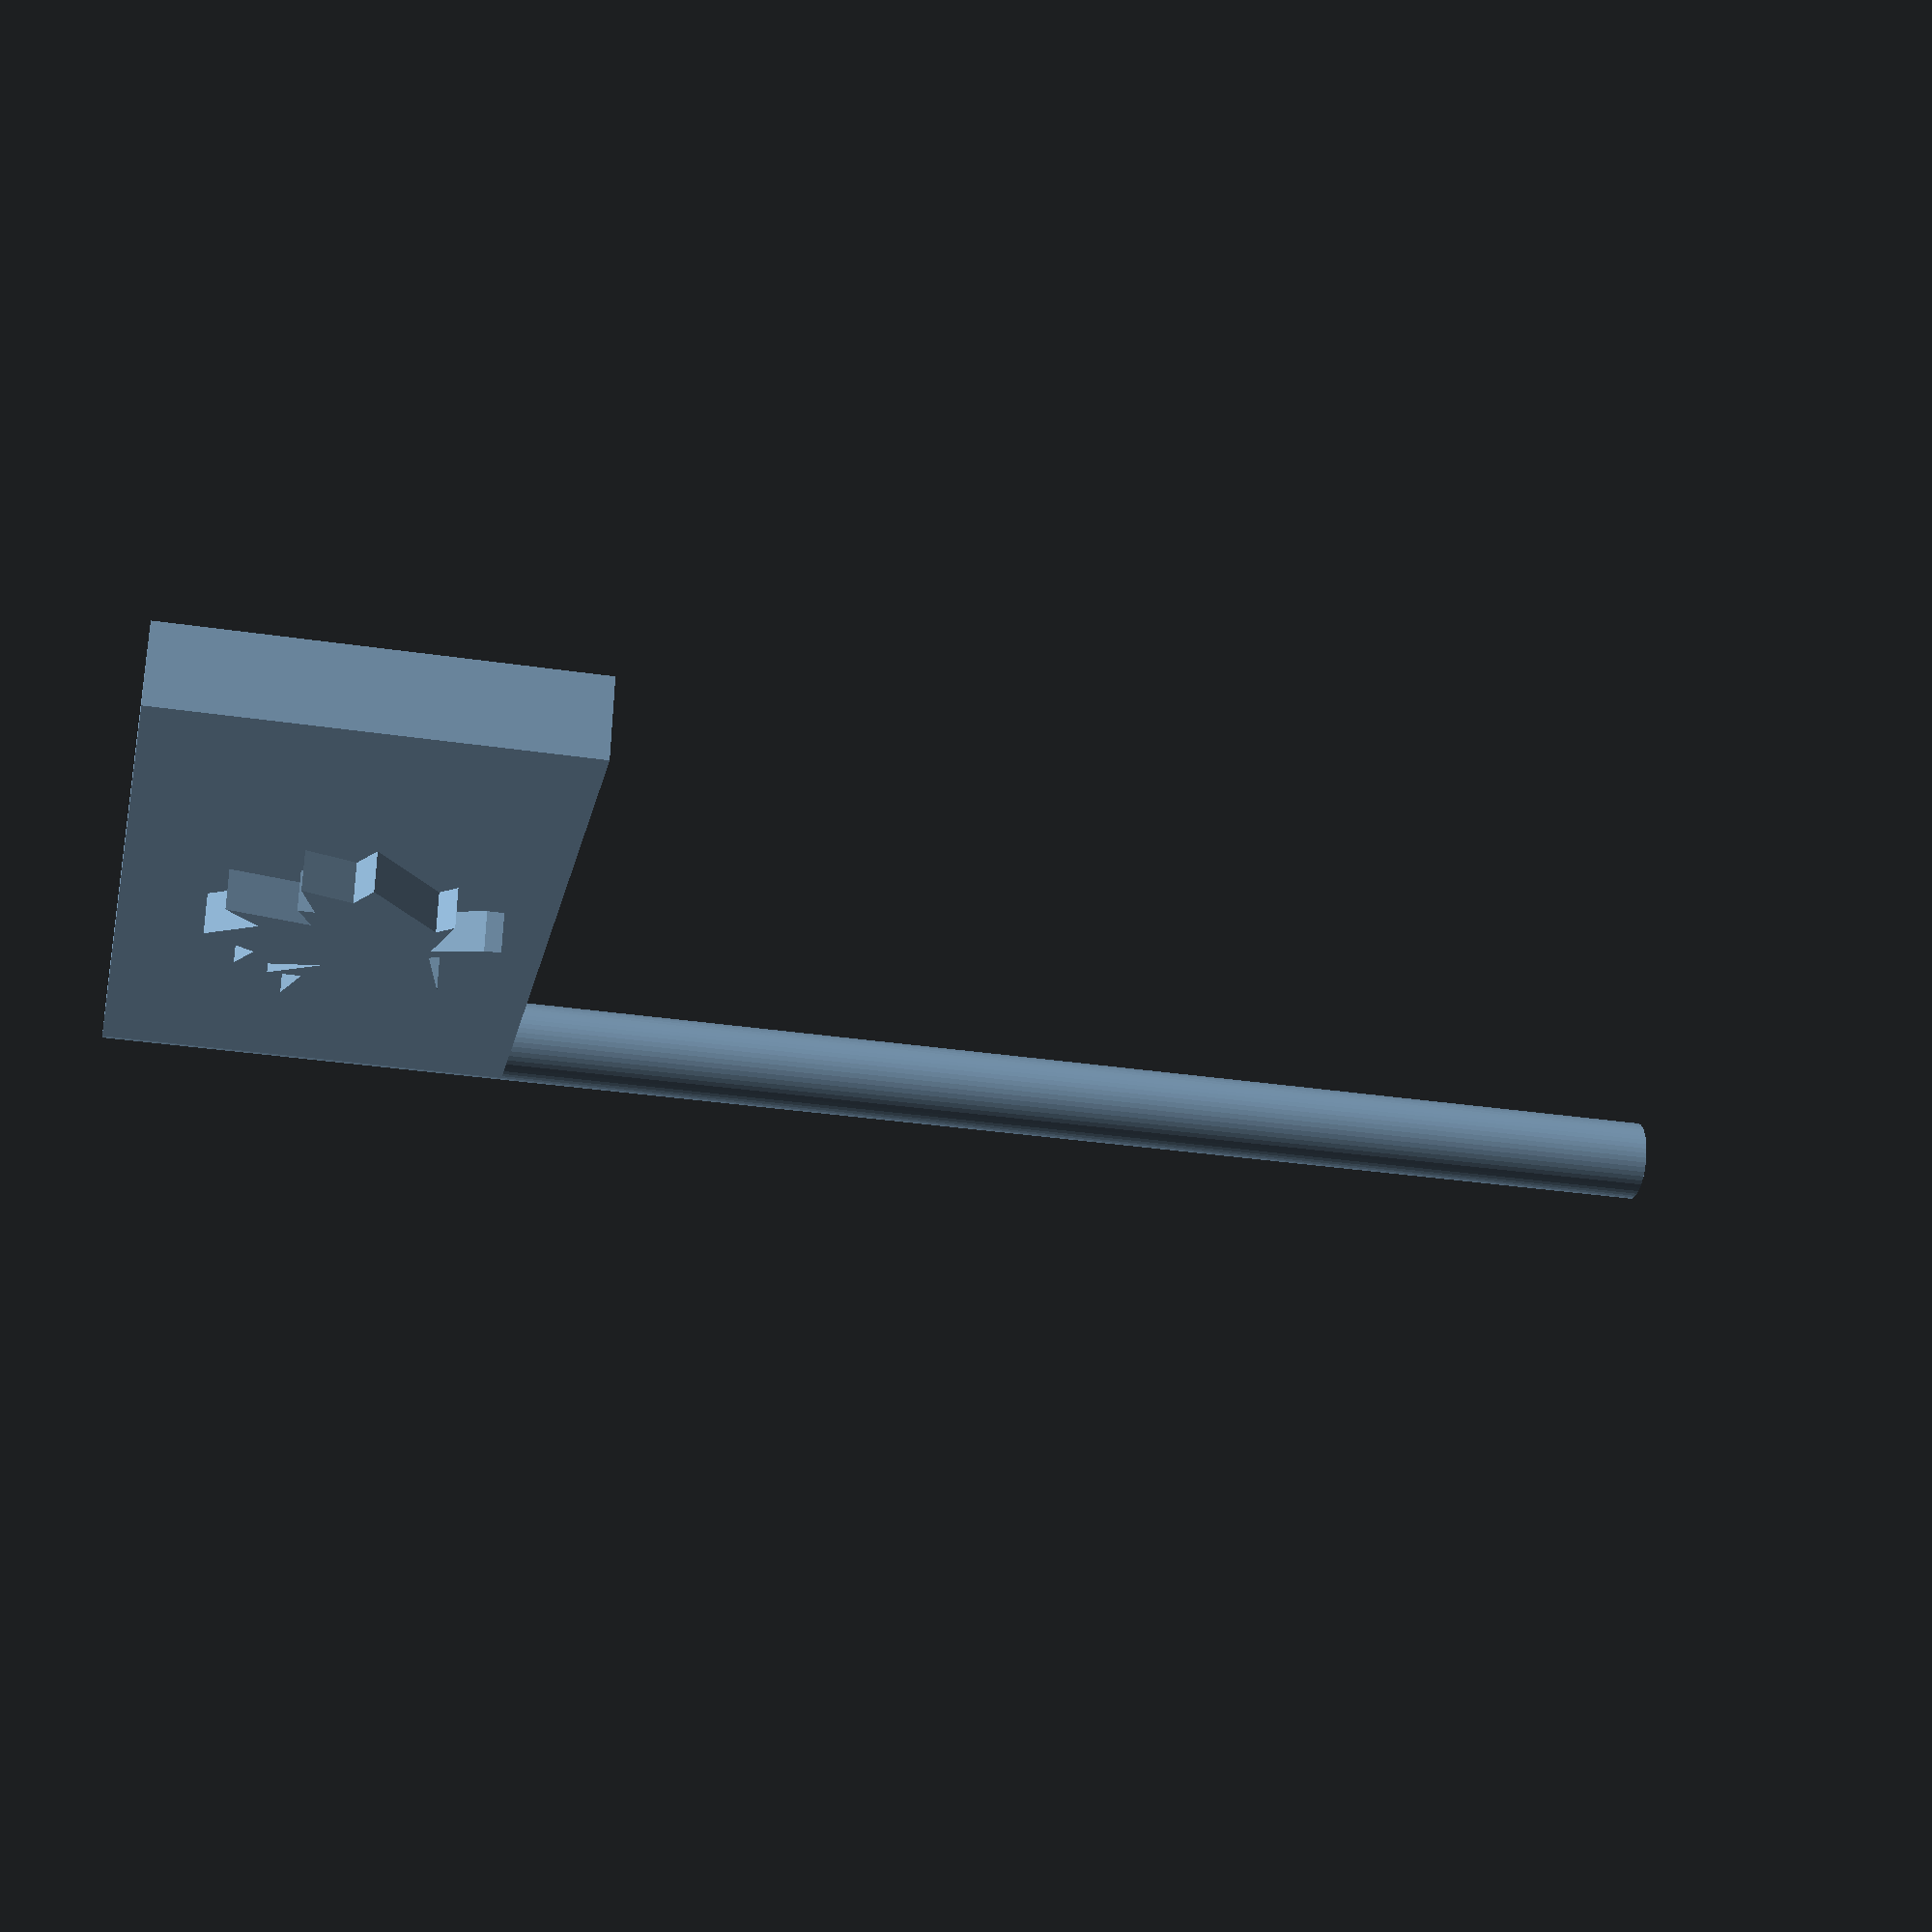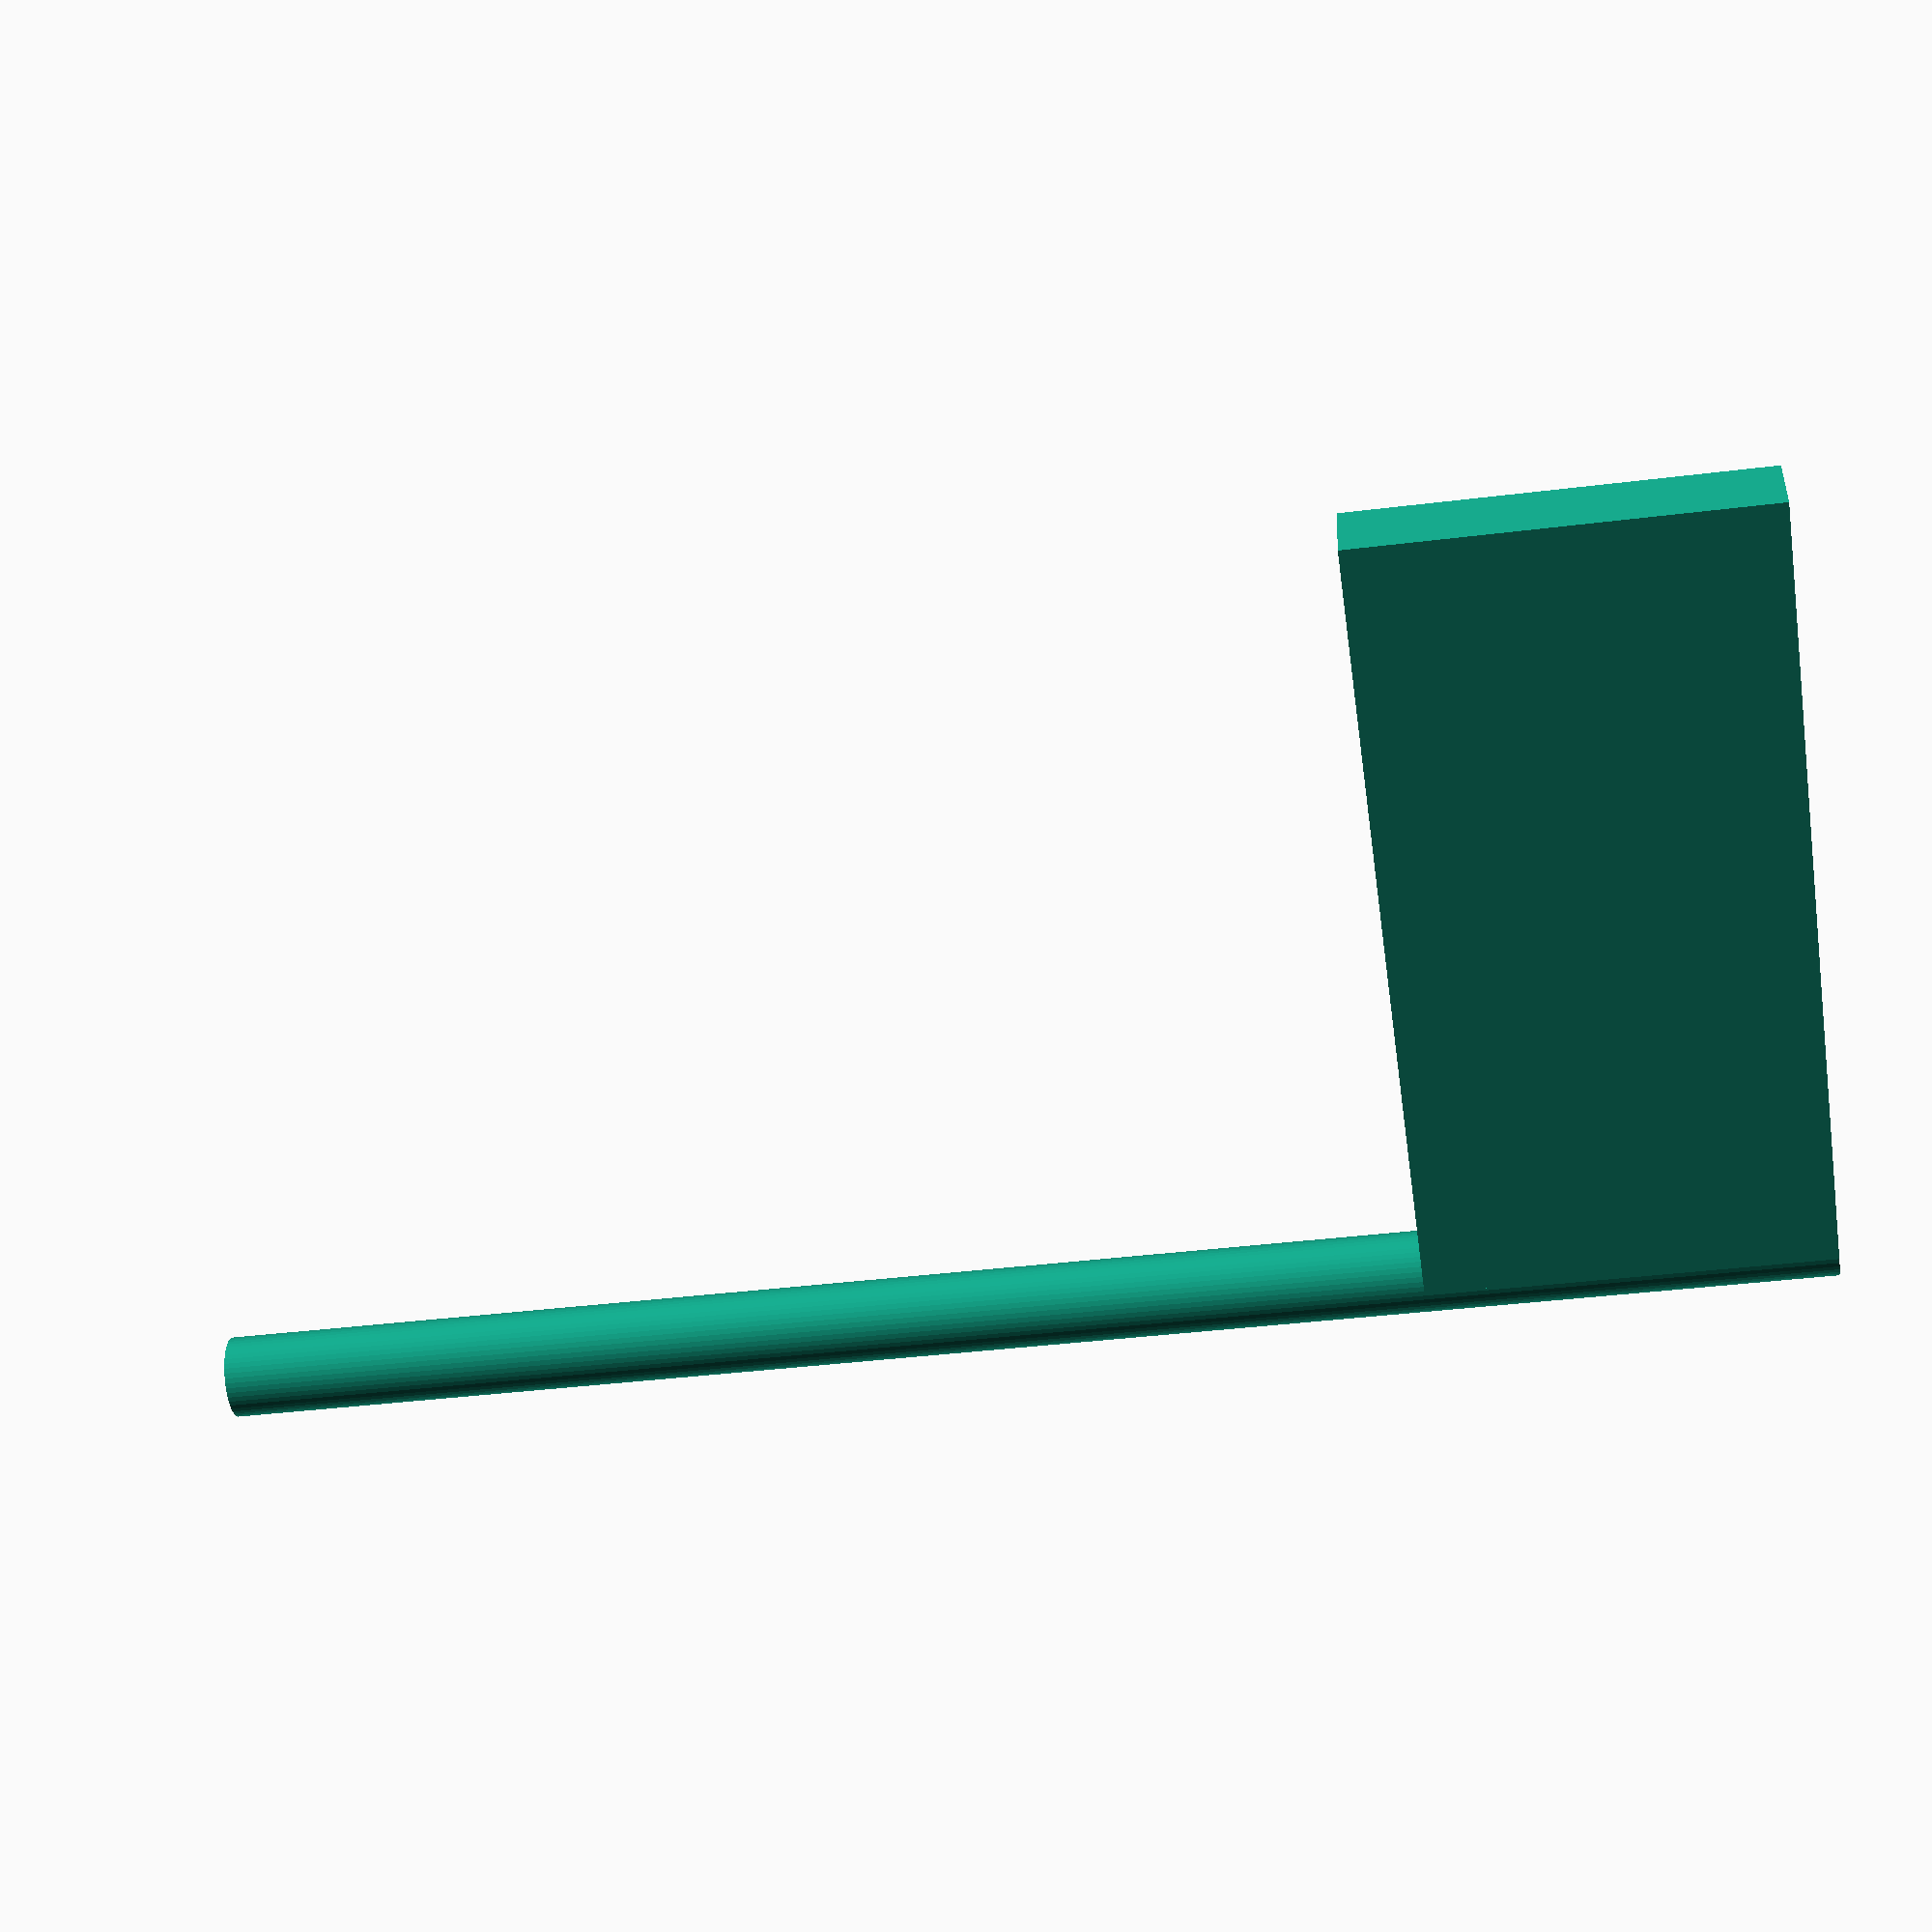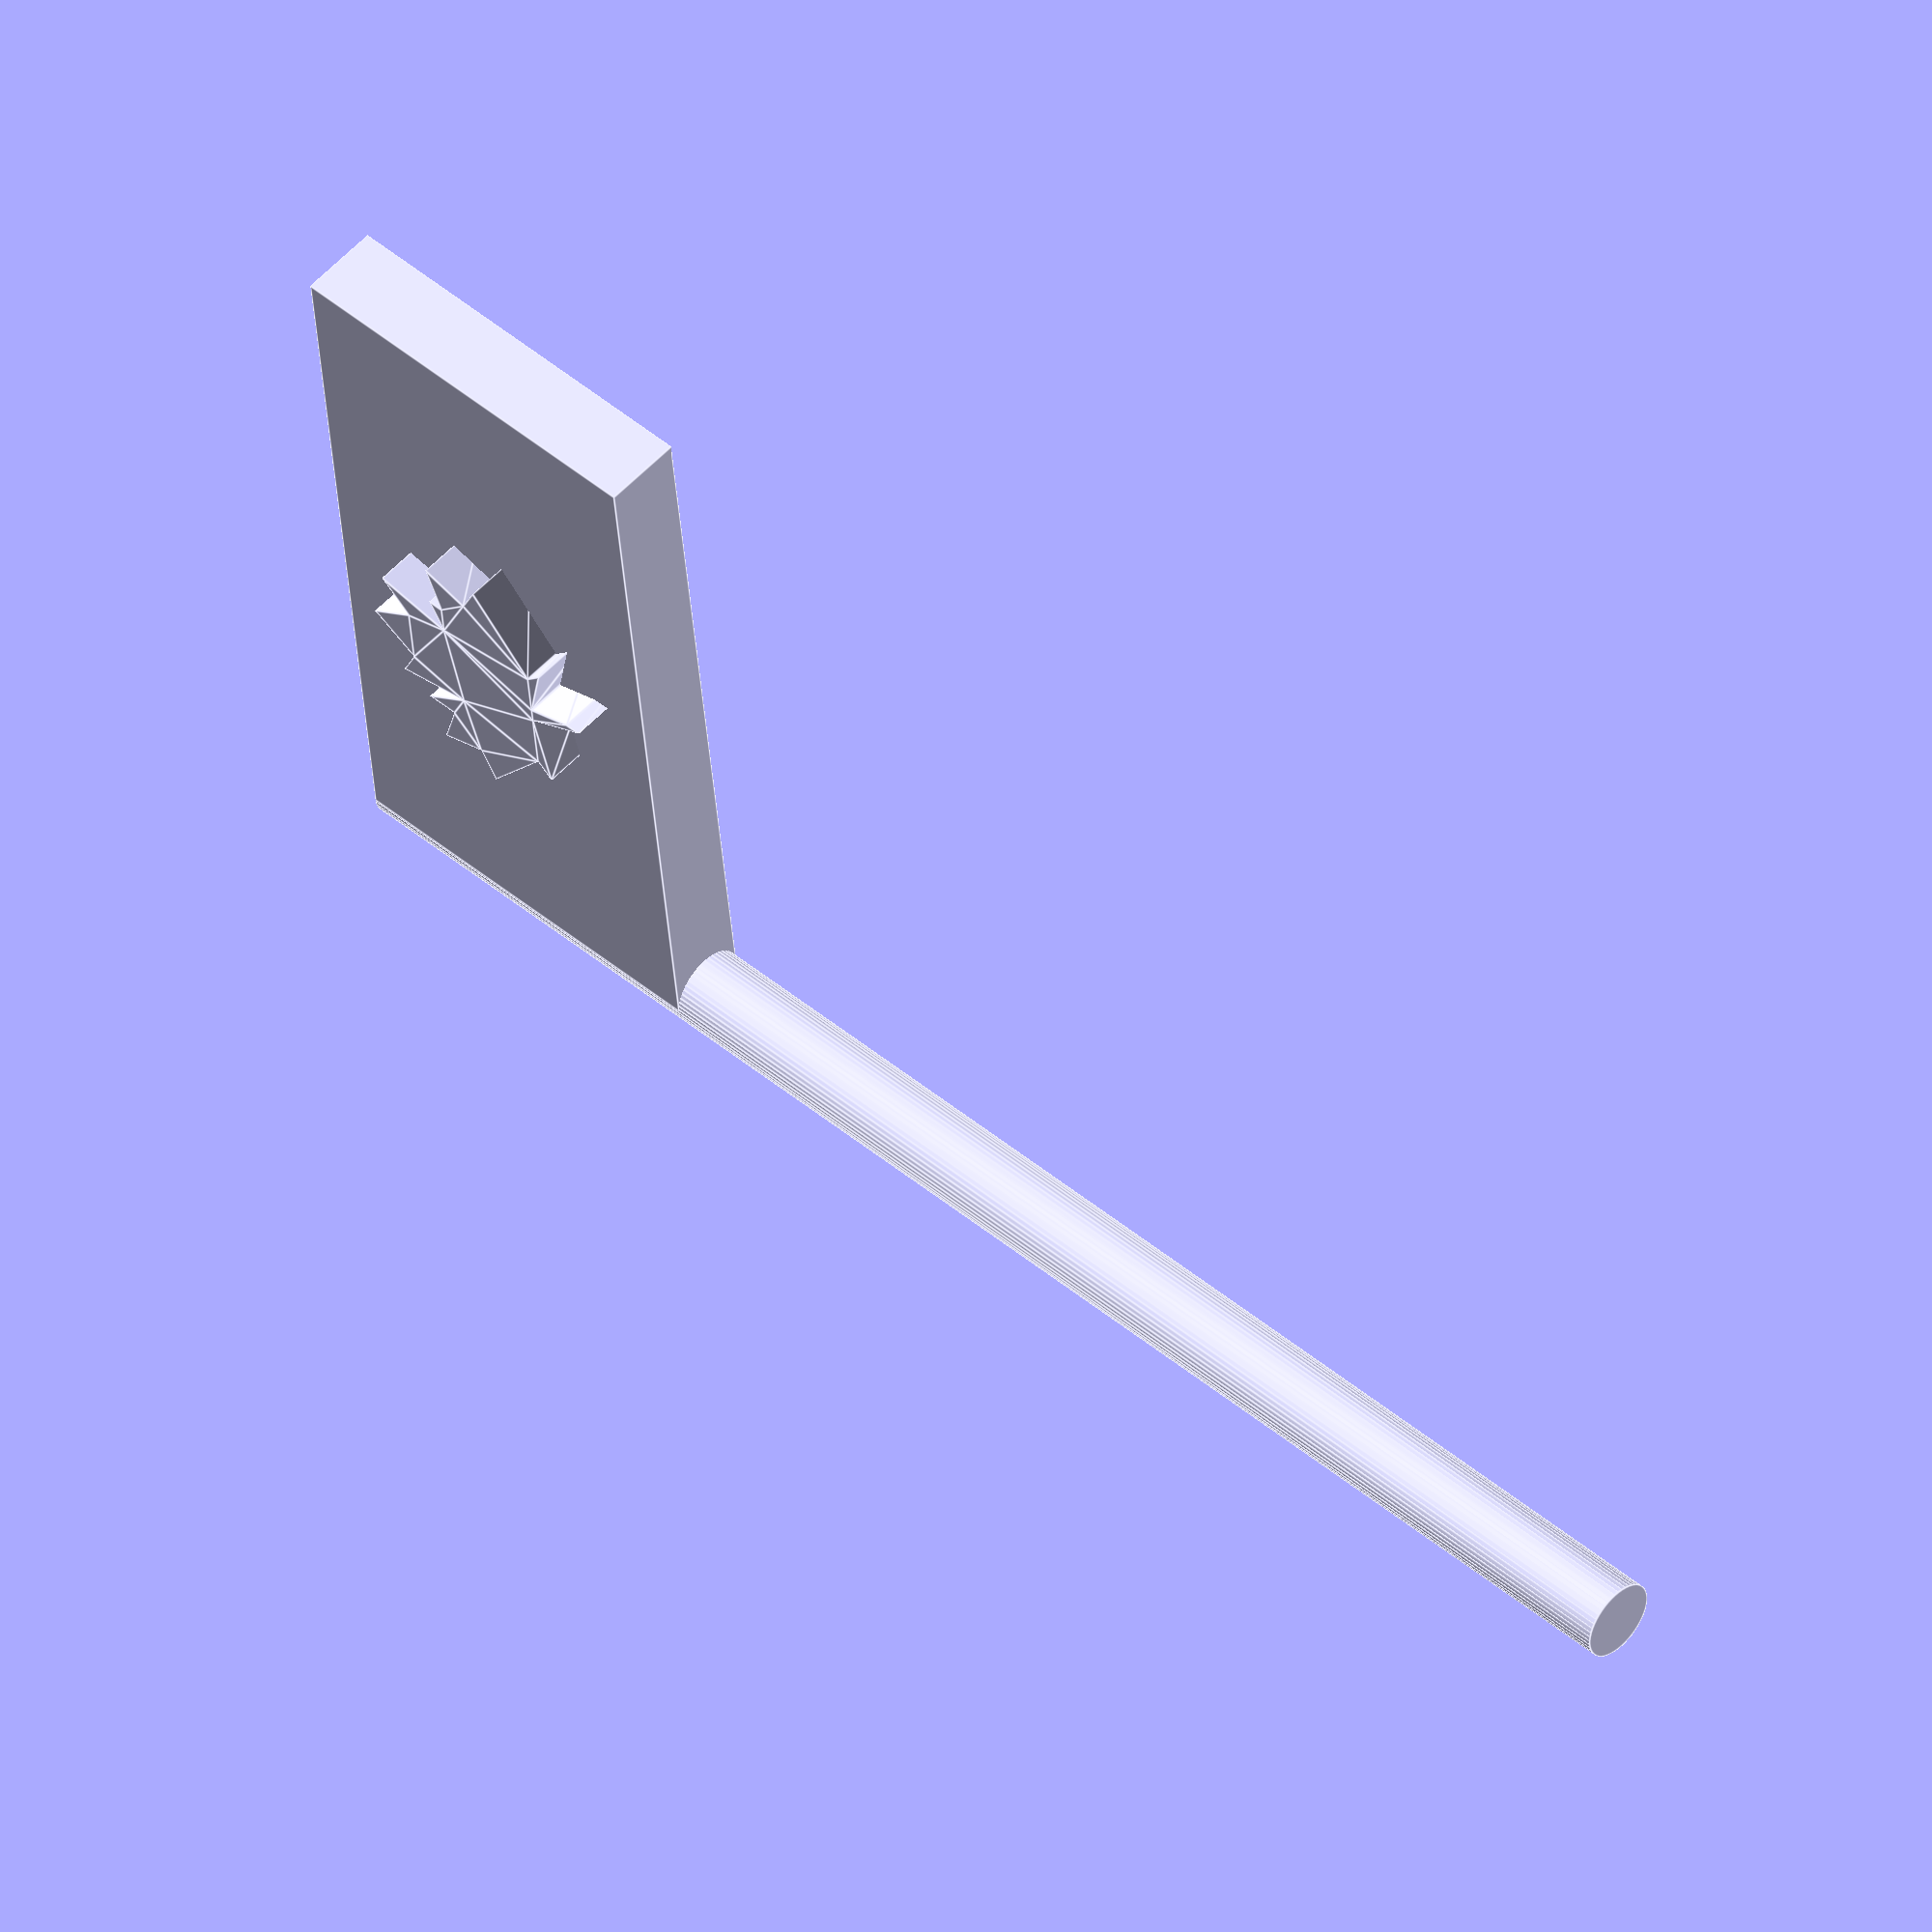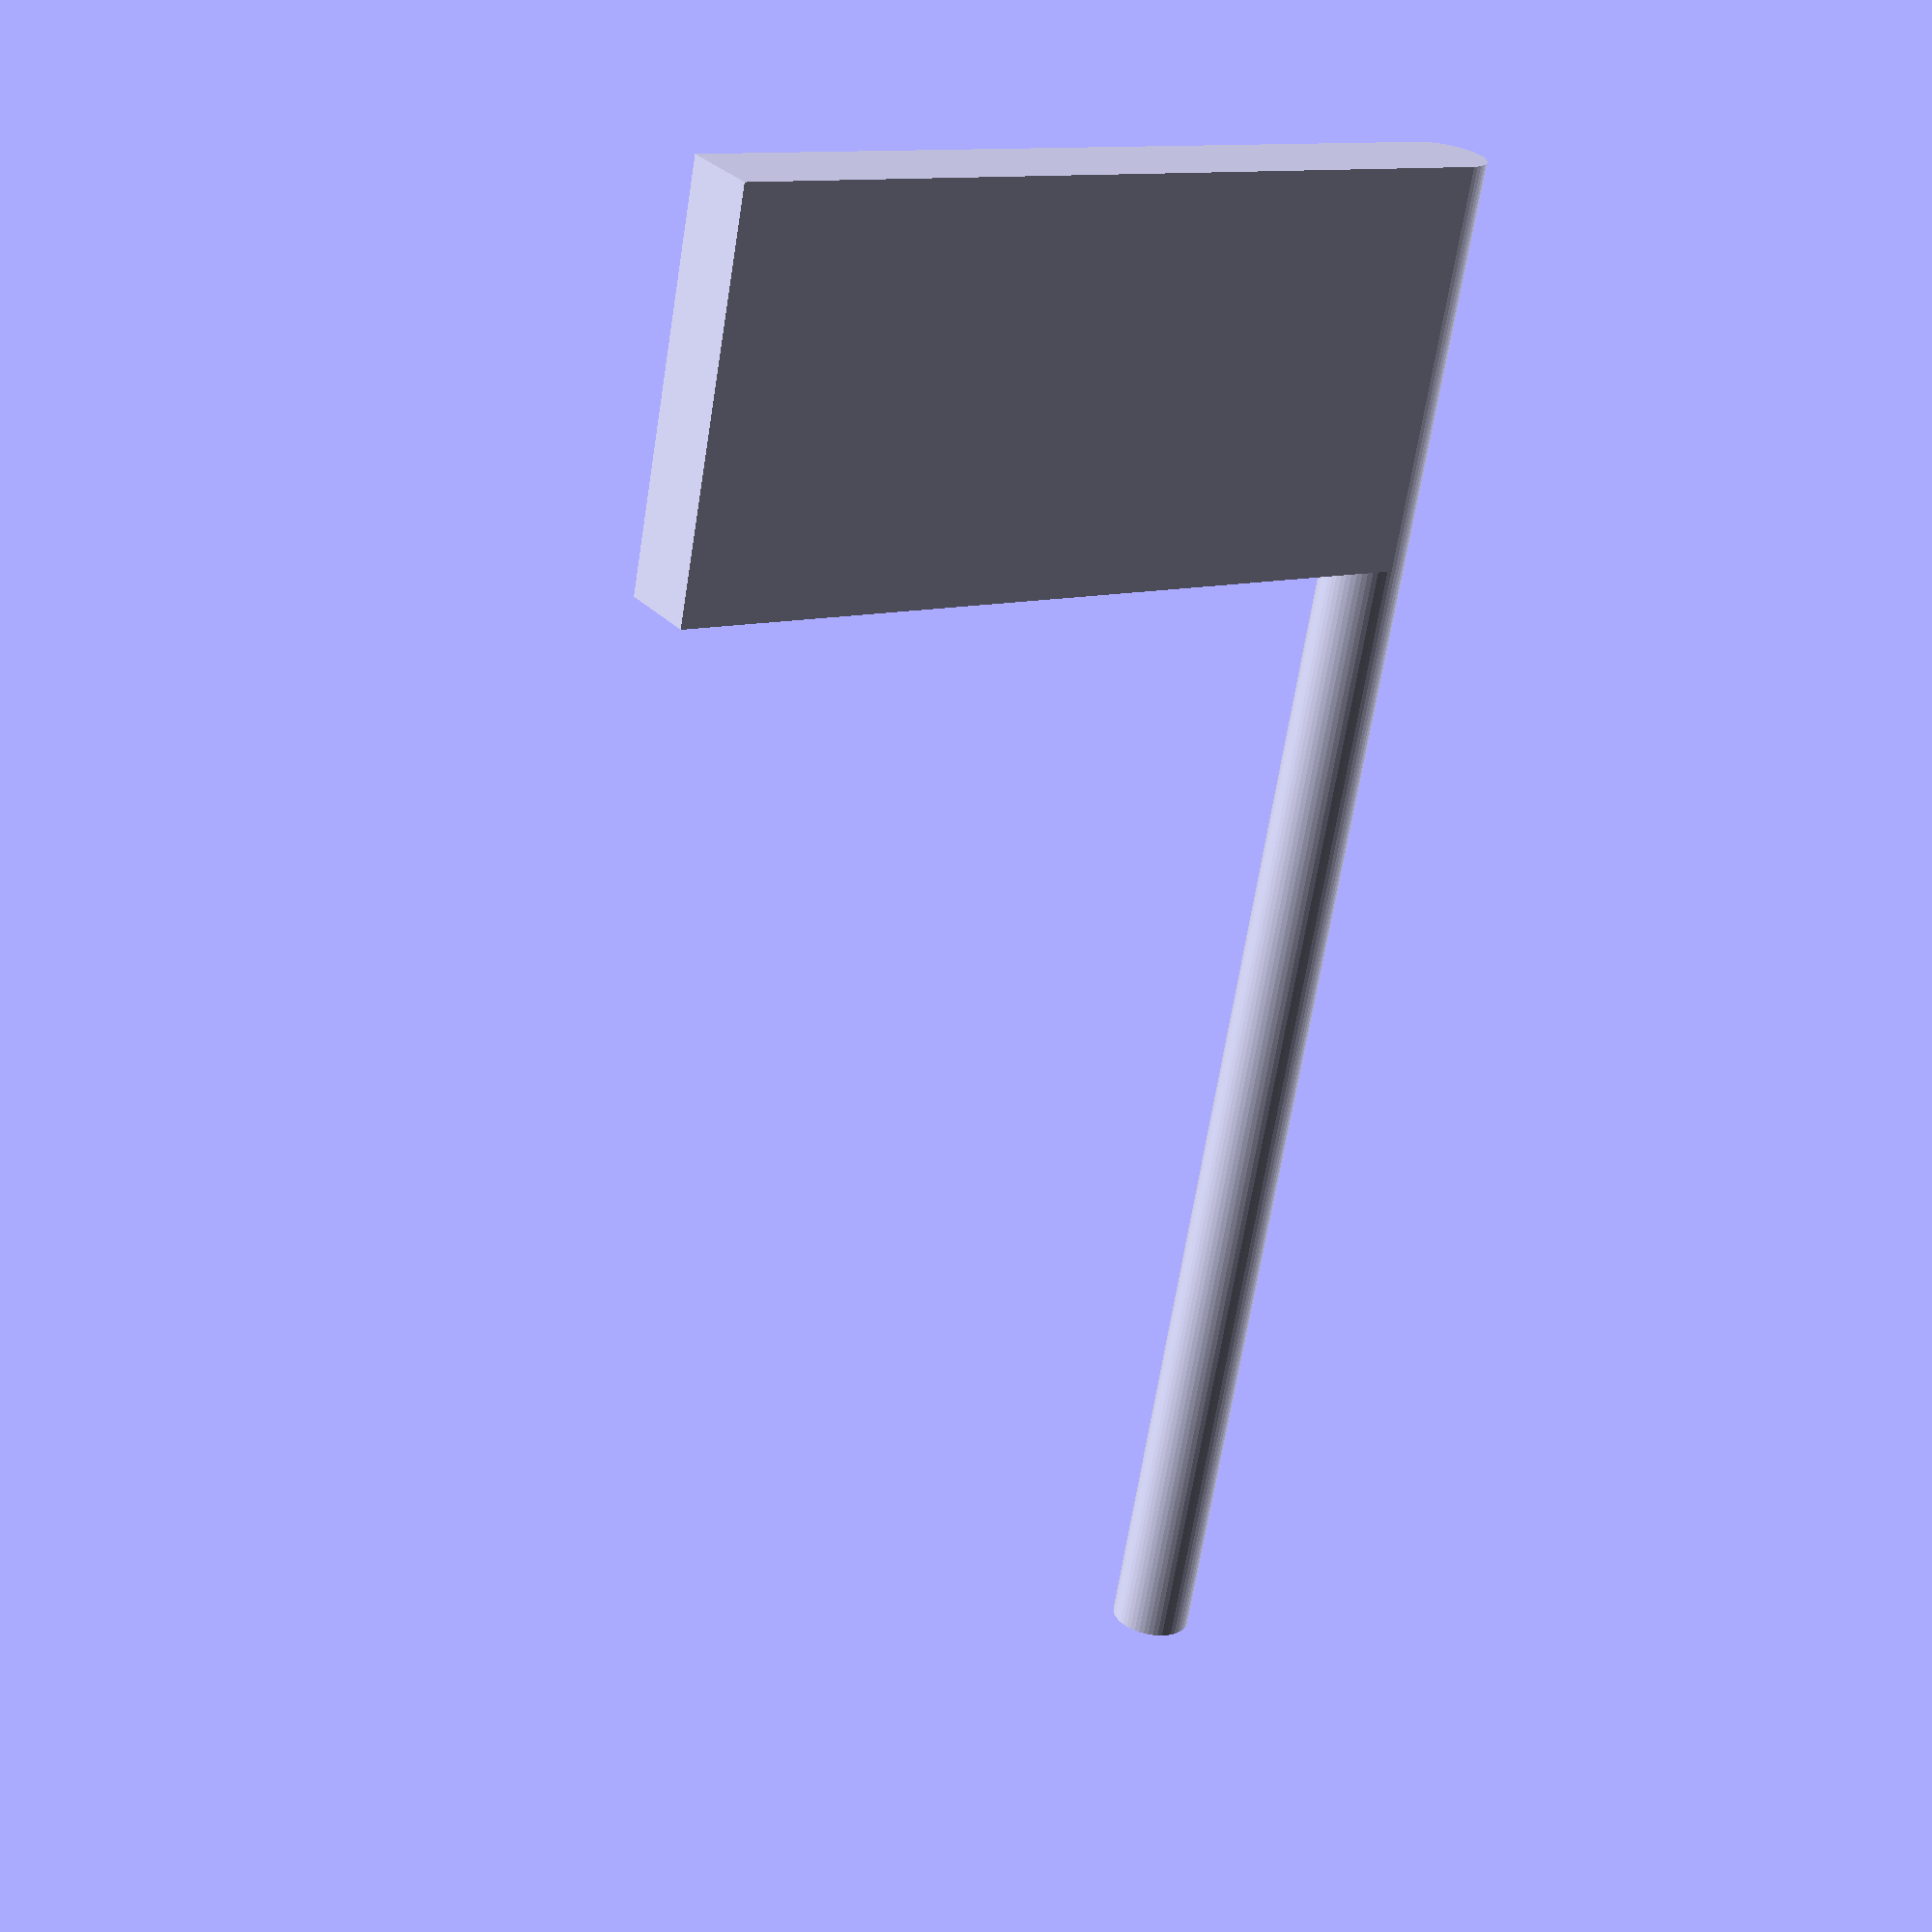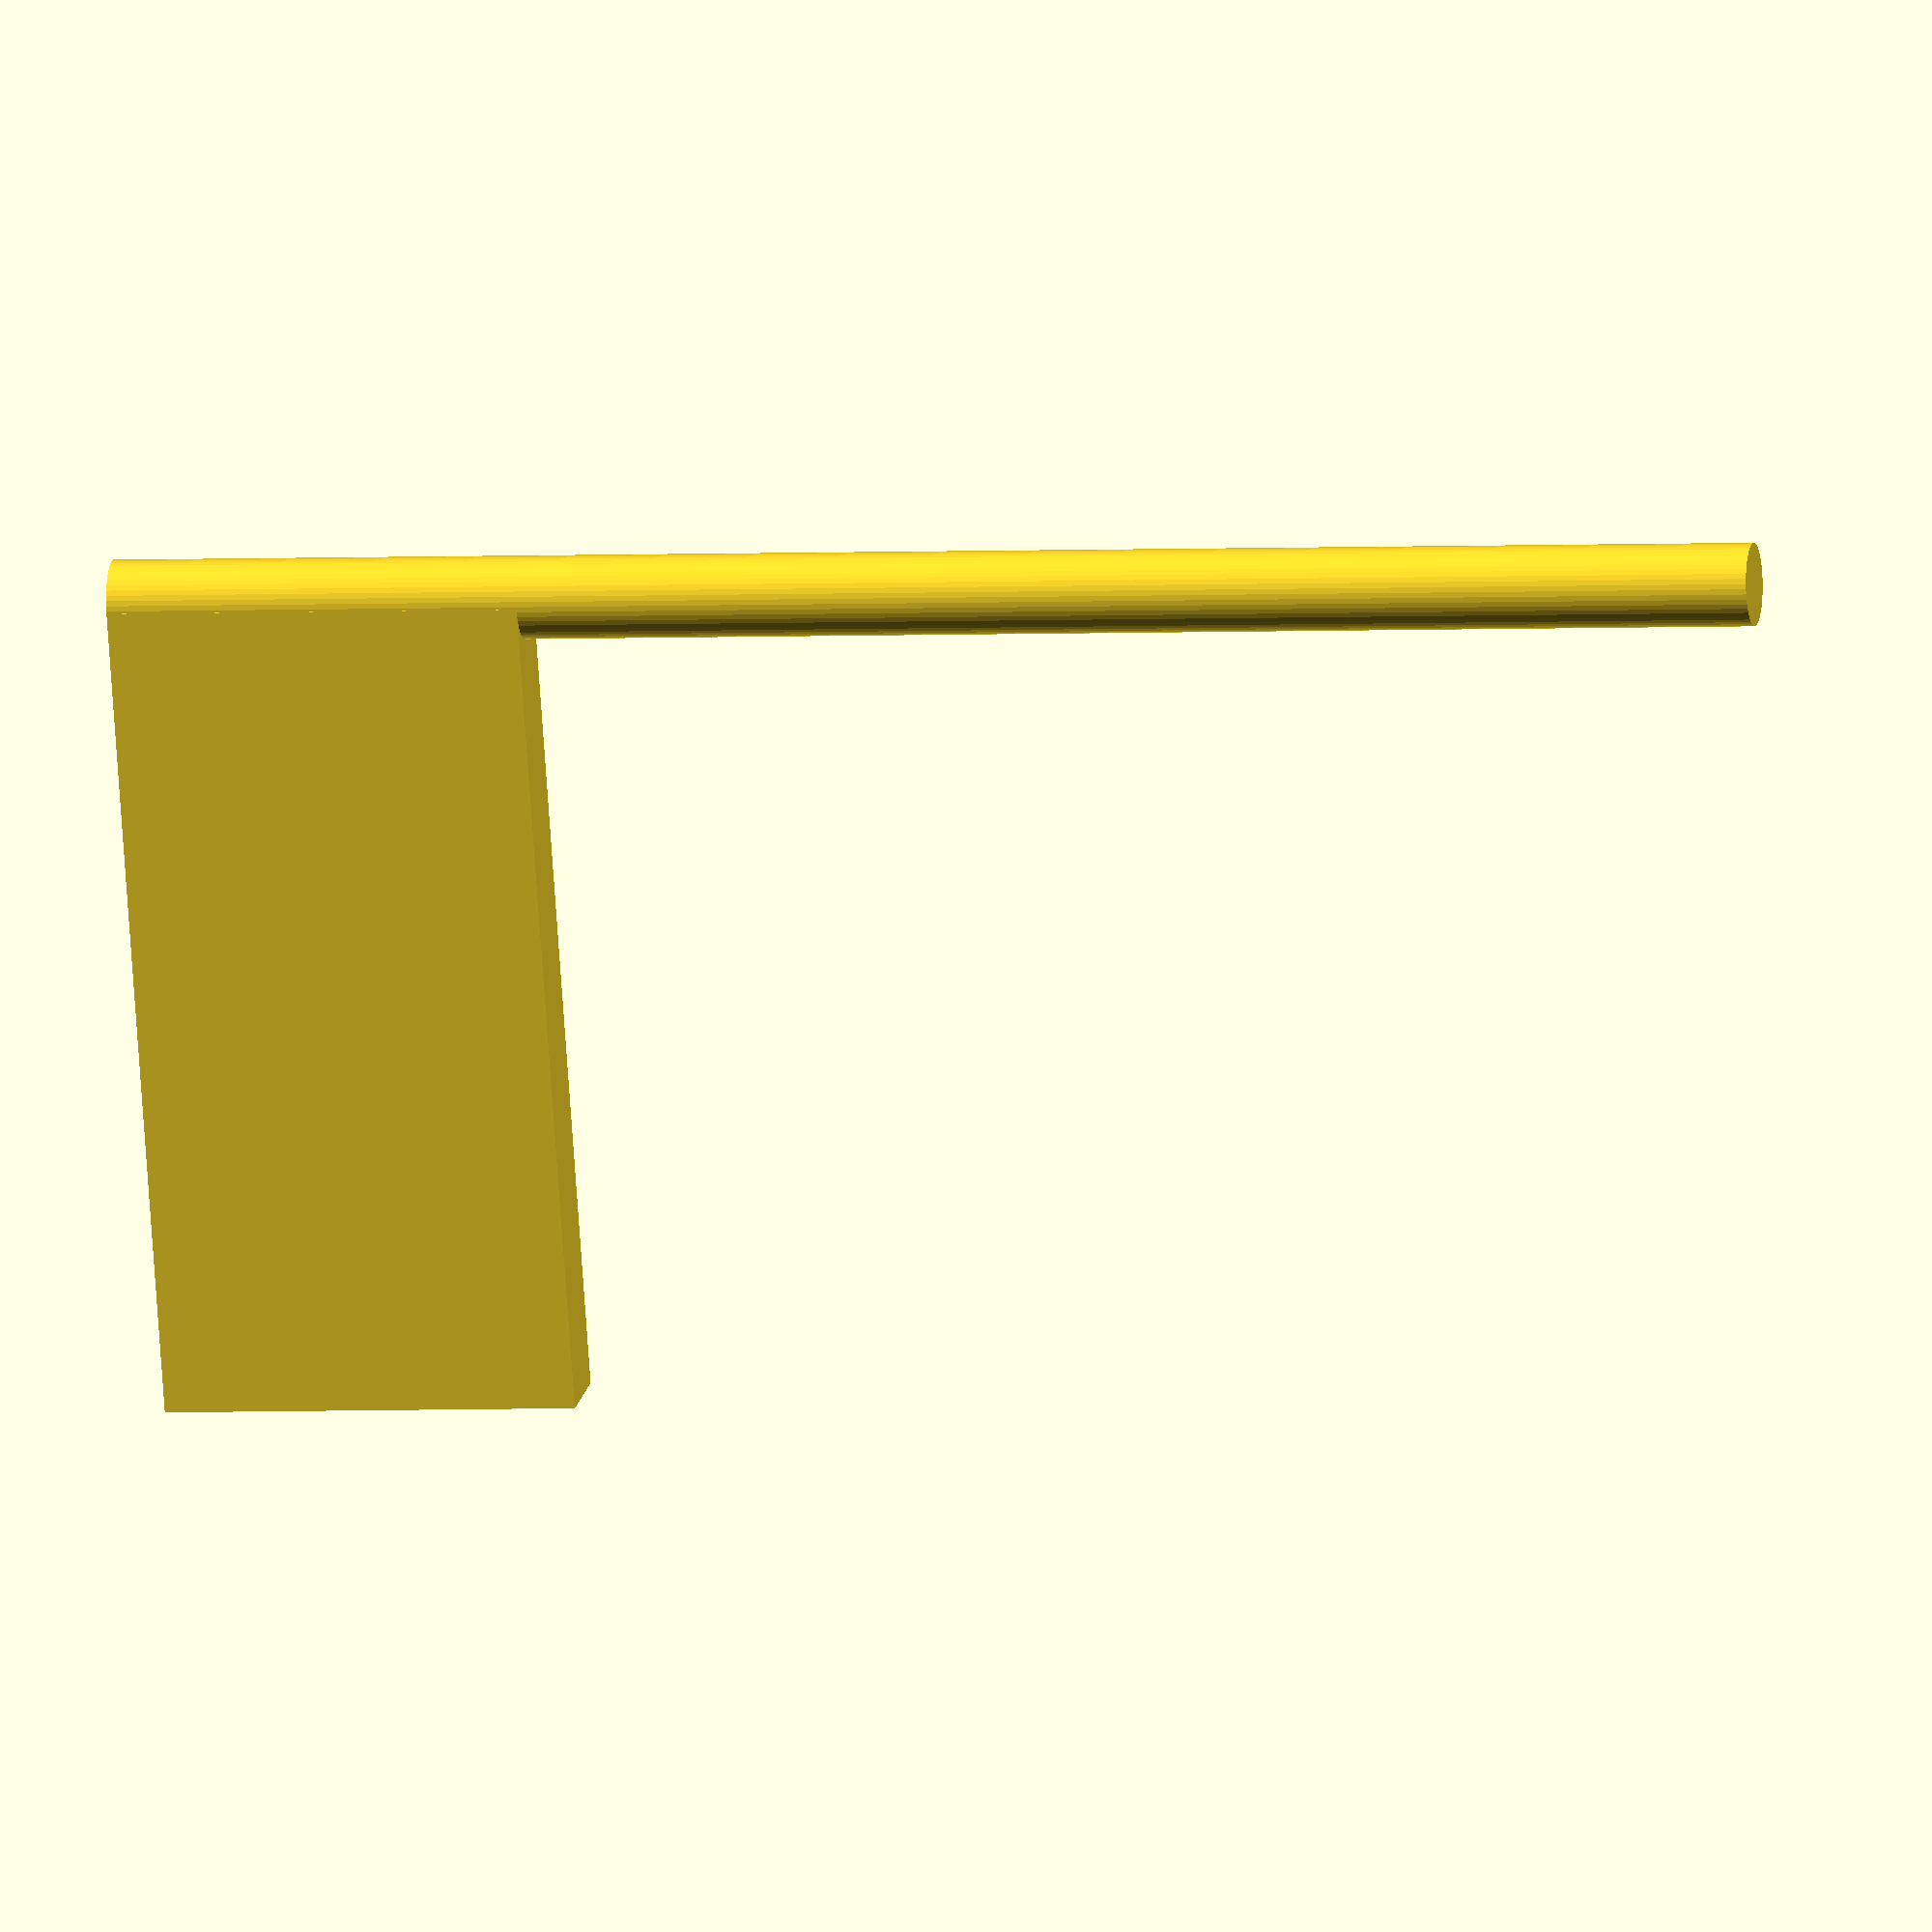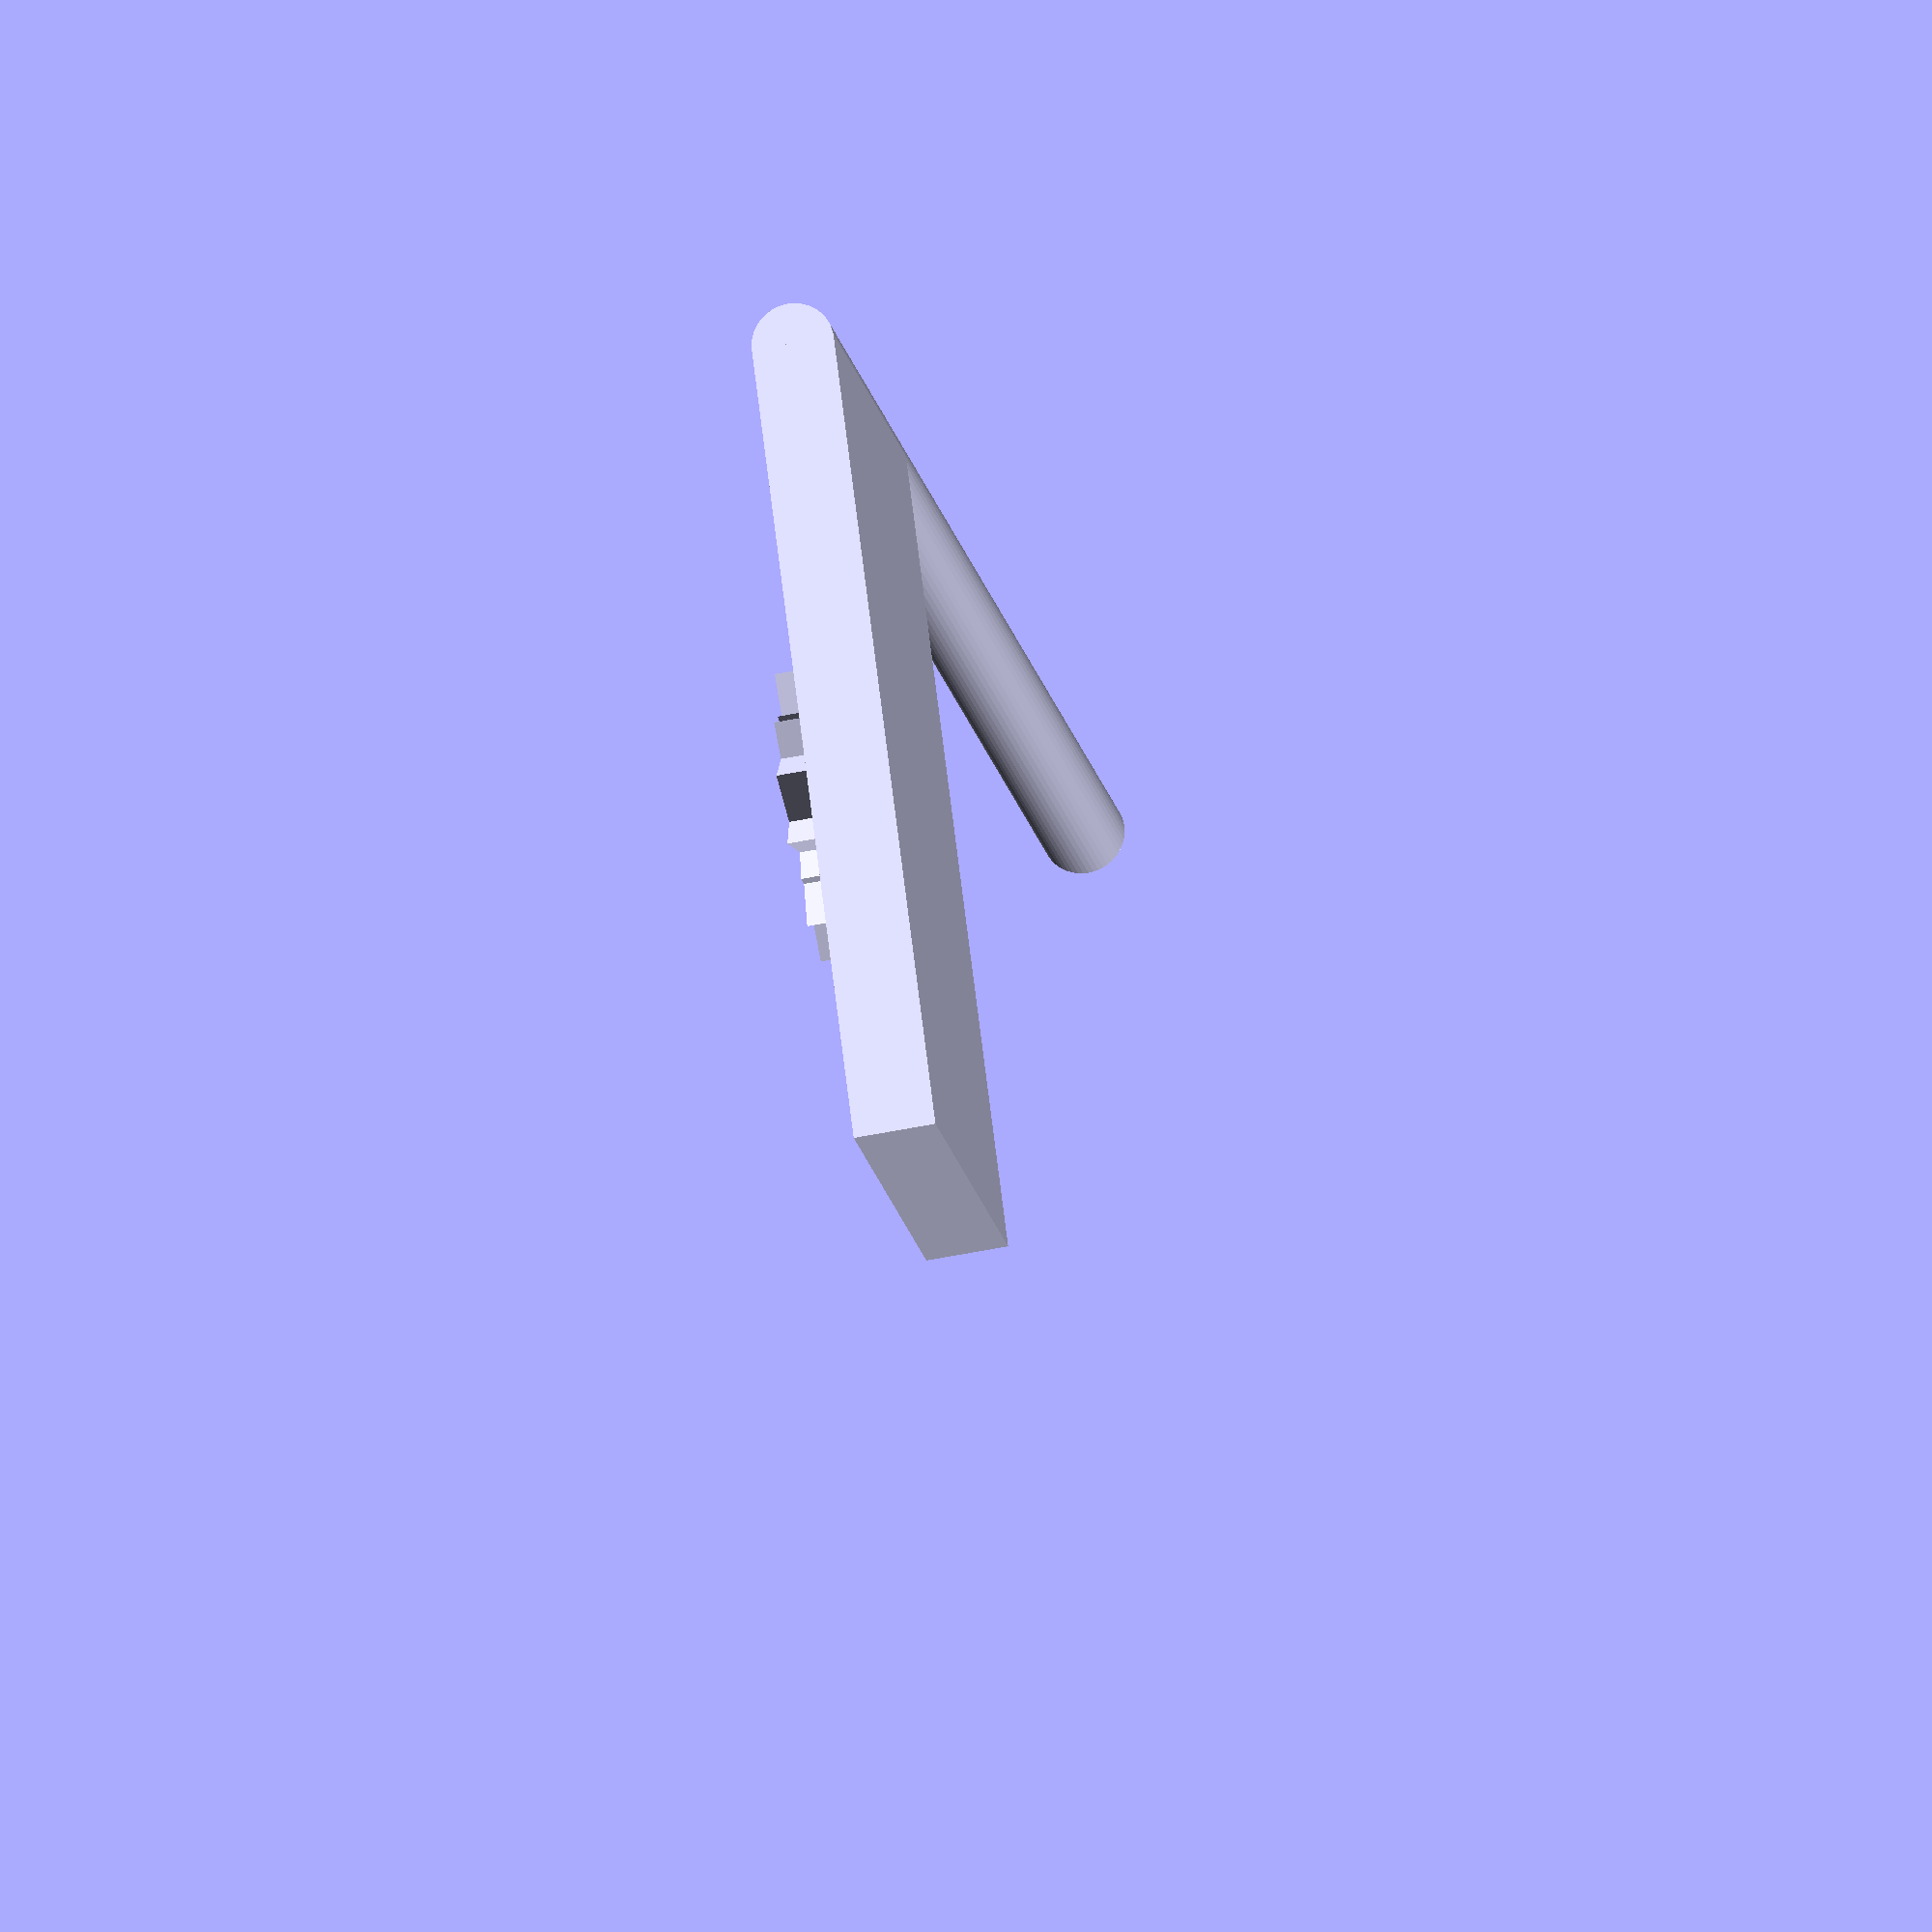
<openscad>
/*
 * The union function combines two objects into single model where they intersect.
 * Union can be used for both 2D and 3D objects but cannot mix dimensions.
 */
union() {
    cylinder(d = 5, h = 100, $fn = 50); // Flag pole.

    translate([25, 0, 85]) { // Move up flag pole and to the right.
        rotate([90, 0, 0]) { // Orient maple leaf wrt. pole.
            linear_extrude(height = 5) { // Convert 2D to 3D.
                // Polygon with vertices made to look like a maple leaf.
                polygon(points = [[1, -3], [5, -4], [4, -3], [9, 1], [7, 2], [8, 5], [5, 4], [5, 5],
                        [3, 4], [4, 9], [2, 7], [0,10], [-2, 7], [-4, 8], [-3, 3], [-5, 6],
                        [-5, 4], [-8, 5], [-7, 2], [-9, 1], [-4, -3], [-5,-4], [0, -3], [2, -7],
                        [2, -6], [1, -3]]);
            }
        }
    }

    translate([0, -2.5, 75]) // Move flag backing to the top of pole and center.
        cube([50, 5, 25]); // Flag back, to be connected to pole and maple leaf.
}

</openscad>
<views>
elev=211.9 azim=190.0 roll=101.9 proj=p view=solid
elev=219.2 azim=21.2 roll=261.2 proj=p view=solid
elev=312.8 azim=276.5 roll=133.5 proj=o view=edges
elev=246.2 azim=325.7 roll=189.0 proj=p view=solid
elev=2.9 azim=110.3 roll=101.6 proj=o view=solid
elev=17.3 azim=82.9 roll=10.0 proj=o view=wireframe
</views>
